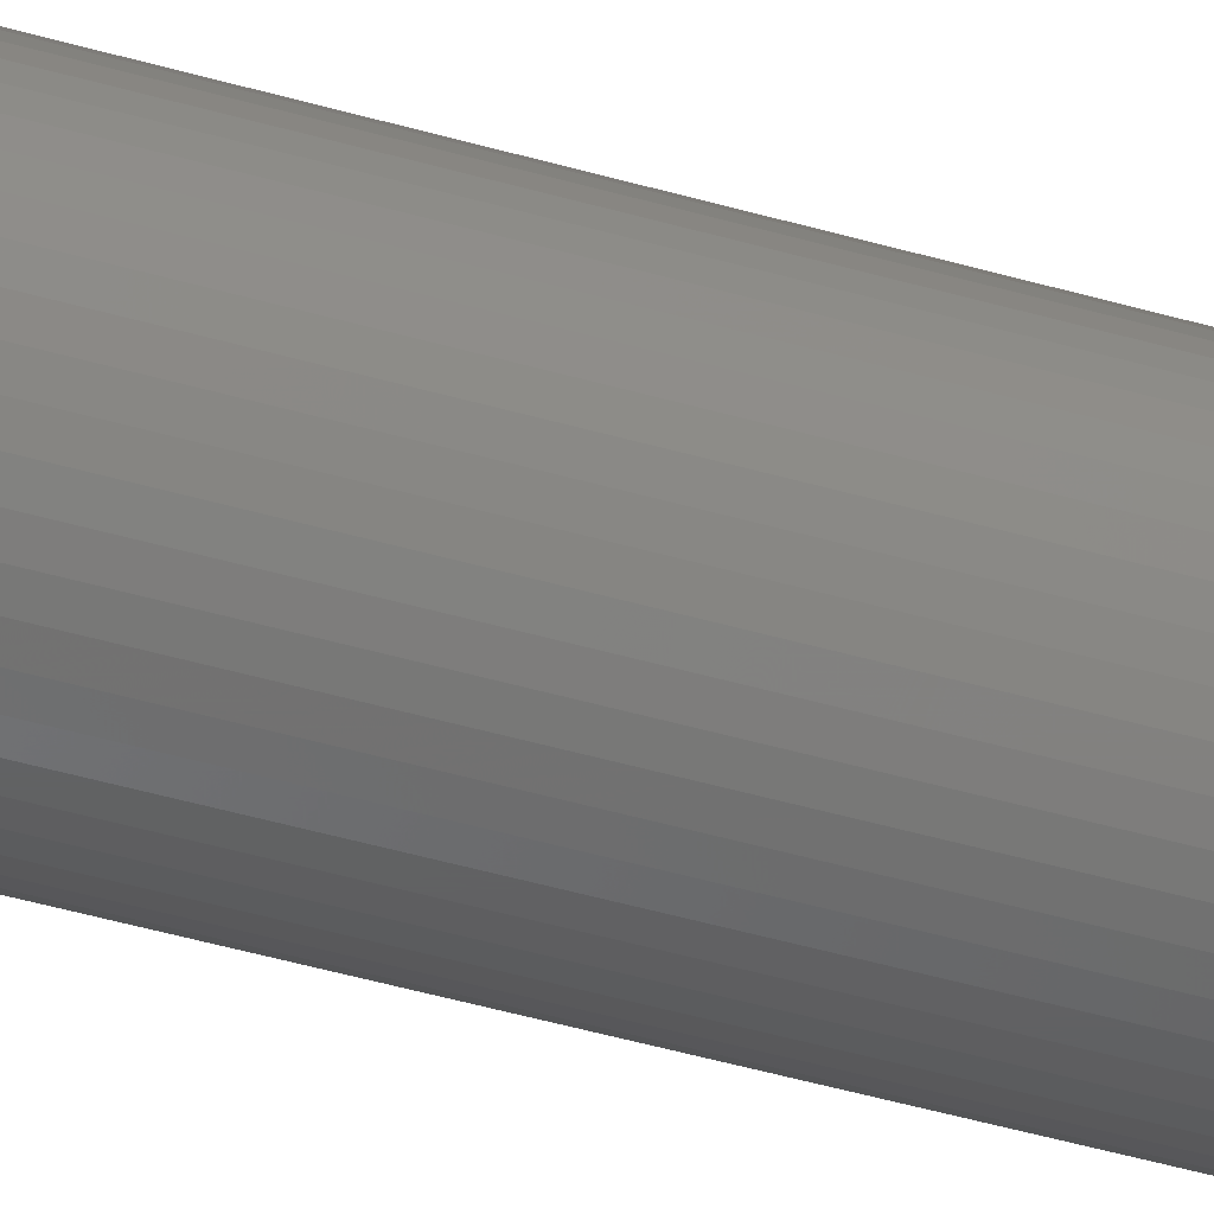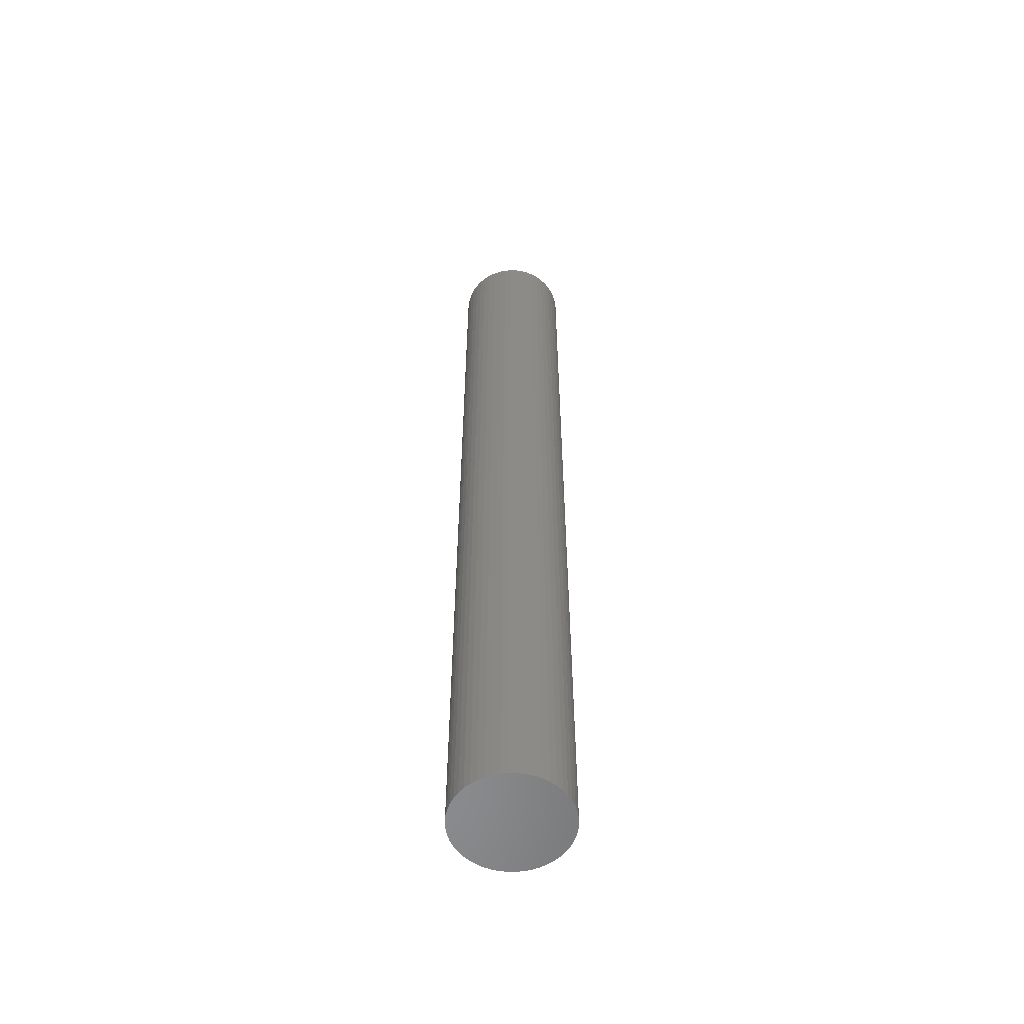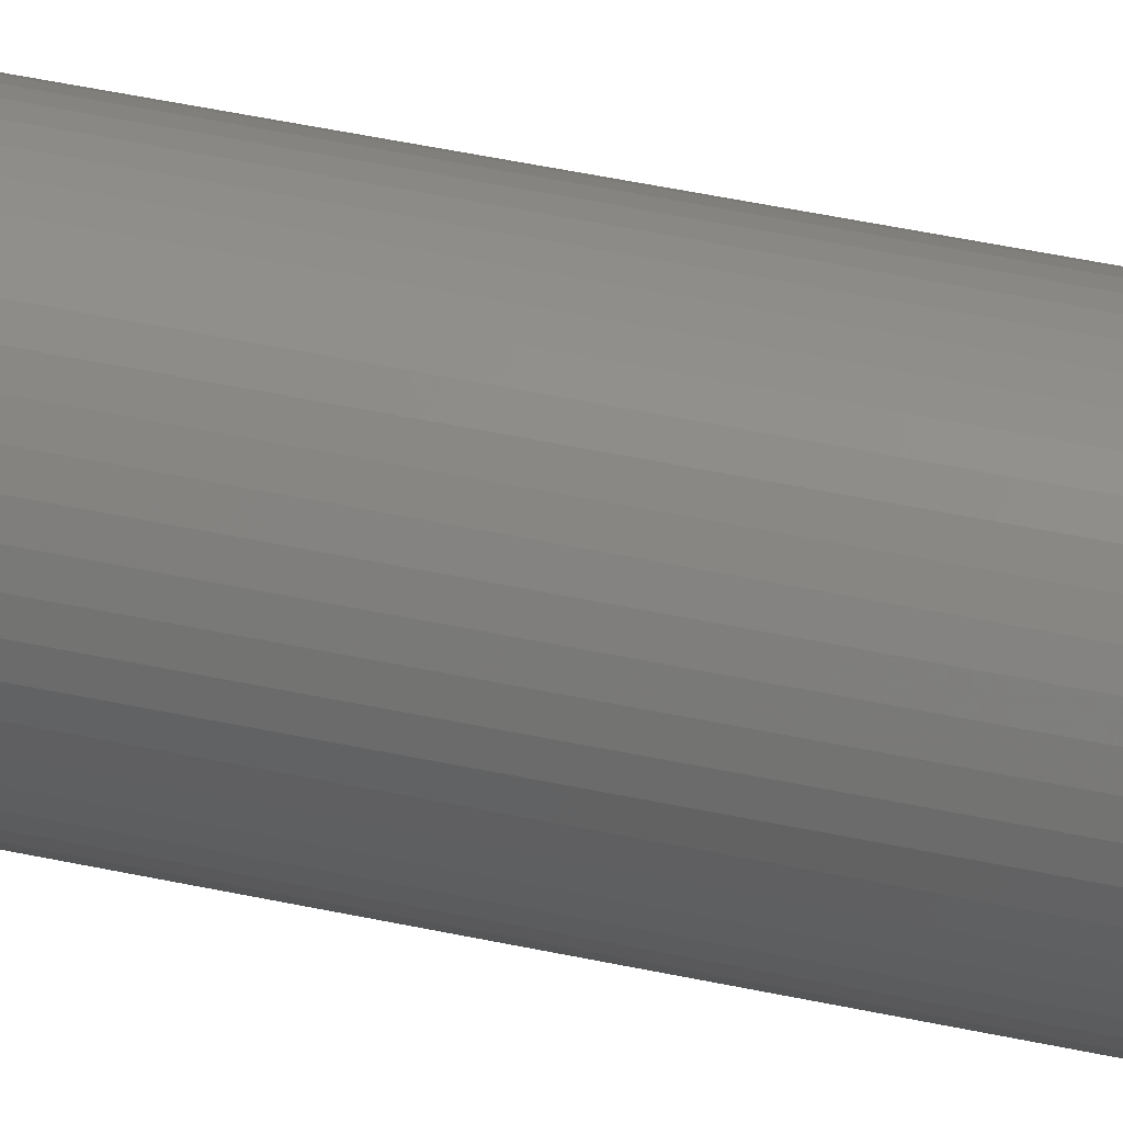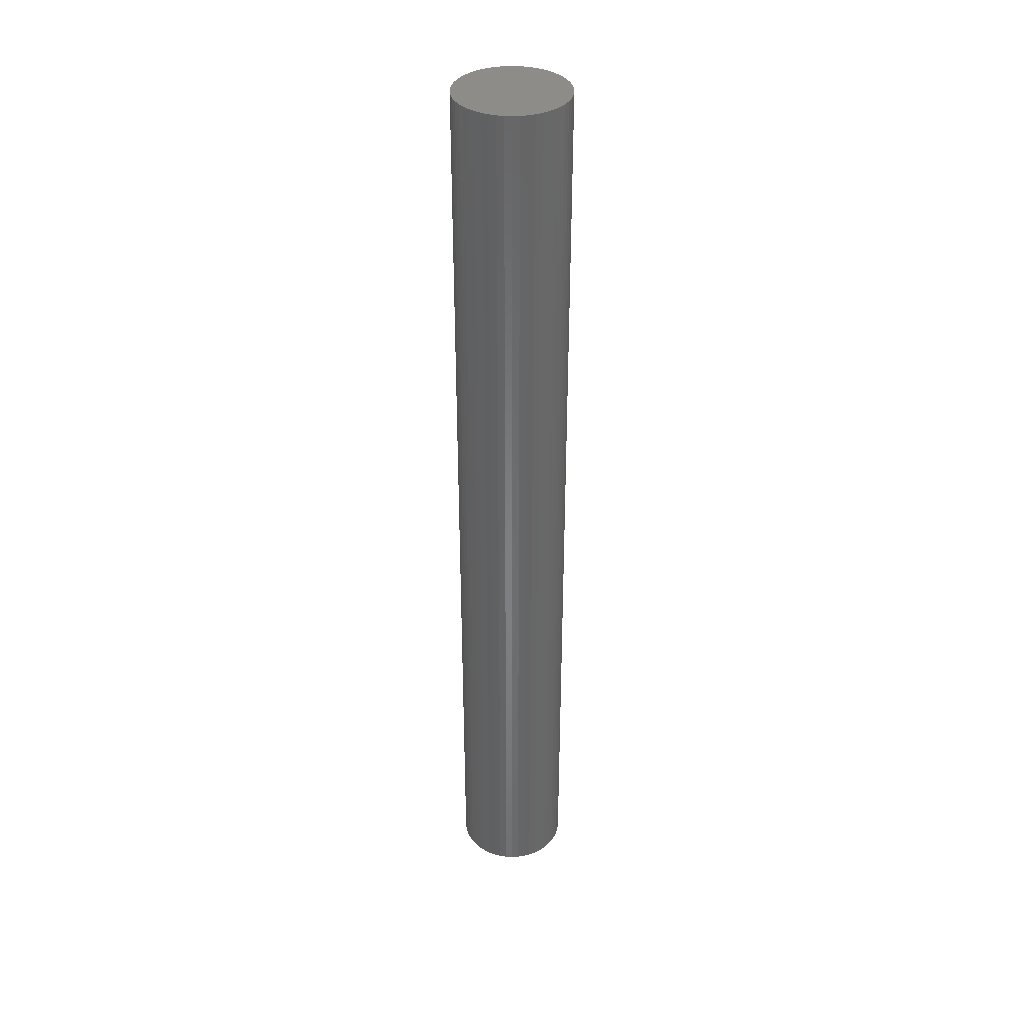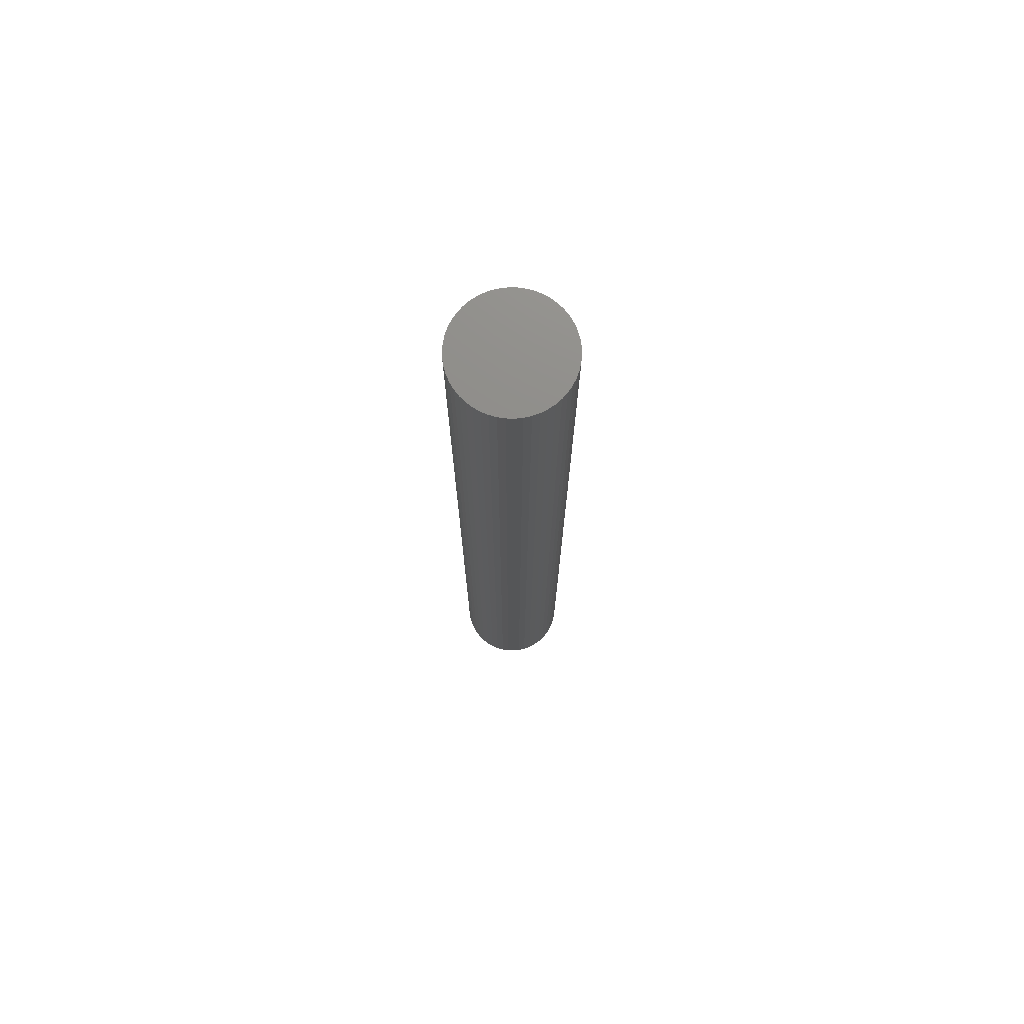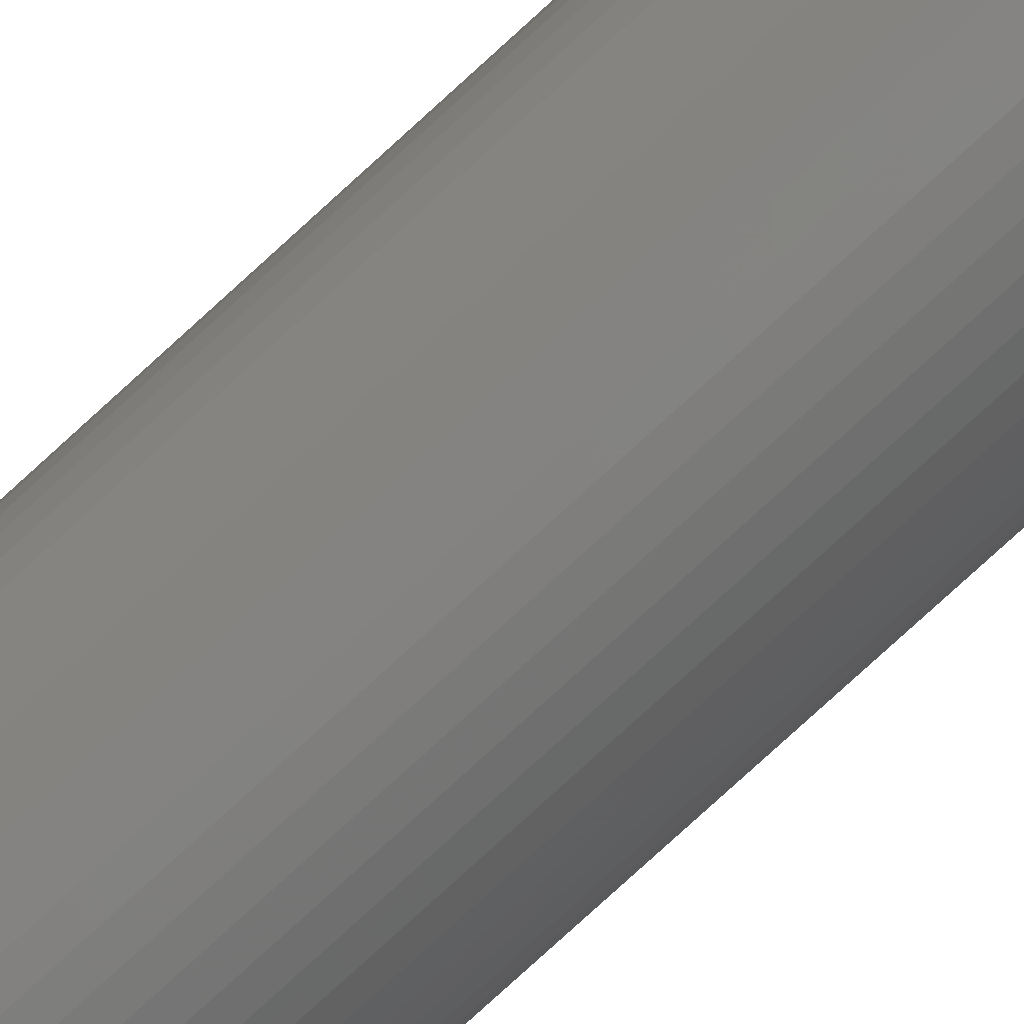
<metadata>
{"format":"stl","ext":"stl","renderer":"f3d","projection":"perspective","resolution":1024,"background":"white","views":[{"elev":-42.9,"azim":-109.4,"up":"+Y"},{"elev":-56.6,"azim":-160.0,"up":"+Z"},{"elev":39.7,"azim":105.7,"up":"+Y"},{"elev":36.6,"azim":118.7,"up":"+Z"},{"elev":74.3,"azim":-48.9,"up":"+Z"},{"elev":-78.1,"azim":132.5,"up":"+Y"}]}
</metadata>
<code>
# stl→obj: 100 verts, 196 faces
v 2.85 0 24
v 2.828 0.3572 -24
v 2.828 0.3572 24
v 2.85 0 -24
v 2.76 0.7088 -24
v 2.76 0.7088 24
v -2.85 0 -24
v -2.828 0.3572 24
v -2.828 0.3572 -24
v -2.85 0 24
v 0.179 2.844 -24
v -0.179 2.844 24
v 0.179 2.844 24
v -0.179 2.844 -24
v 2.828 -0.3572 -24
v 2.76 -0.7088 -24
v 2.65 -1.049 -24
v 2.65 1.049 -24
v 2.497 -1.373 -24
v 2.497 1.373 -24
v 2.306 -1.675 -24
v 2.306 1.675 -24
v 2.078 -1.951 -24
v 2.078 1.951 -24
v 1.817 -2.196 -24
v 1.817 2.196 -24
v 1.527 -2.406 -24
v 1.527 2.406 -24
v 1.213 -2.579 -24
v 1.213 2.579 -24
v 0.8807 -2.711 -24
v 0.8807 2.711 -24
v 0.534 -2.8 -24
v 0.534 2.8 -24
v 0.179 -2.844 -24
v -0.179 -2.844 -24
v -0.534 -2.8 -24
v -0.534 2.8 -24
v -0.8807 -2.711 -24
v -0.8807 2.711 -24
v -1.213 -2.579 -24
v -1.213 2.579 -24
v -1.527 -2.406 -24
v -1.527 2.406 -24
v -1.817 -2.196 -24
v -1.817 2.196 -24
v -2.078 -1.951 -24
v -2.078 1.951 -24
v -2.306 -1.675 -24
v -2.306 1.675 -24
v -2.497 -1.373 -24
v -2.497 1.373 -24
v -2.65 -1.049 -24
v -2.65 1.049 -24
v -2.76 -0.7088 -24
v -2.76 0.7088 -24
v -2.828 -0.3572 -24
v 2.078 -1.951 24
v 1.817 -2.196 24
v -2.078 1.951 24
v -1.817 2.196 24
v -1.213 2.579 24
v -0.8807 2.711 24
v 2.65 1.049 24
v 2.497 1.373 24
v 0.8807 2.711 24
v 1.213 2.579 24
v 1.527 2.406 24
v 1.817 2.196 24
v -2.497 1.373 24
v -2.65 1.049 24
v -2.76 0.7088 24
v 2.828 -0.3572 24
v 2.76 -0.7088 24
v 2.65 -1.049 24
v 2.497 -1.373 24
v 2.306 1.675 24
v 2.306 -1.675 24
v 2.078 1.951 24
v 1.527 -2.406 24
v 1.213 -2.579 24
v 0.8807 -2.711 24
v 0.534 2.8 24
v 0.534 -2.8 24
v 0.179 -2.844 24
v -0.179 -2.844 24
v -0.534 2.8 24
v -0.534 -2.8 24
v -0.8807 -2.711 24
v -1.213 -2.579 24
v -1.527 2.406 24
v -1.527 -2.406 24
v -1.817 -2.196 24
v -2.078 -1.951 24
v -2.306 1.675 24
v -2.306 -1.675 24
v -2.497 -1.373 24
v -2.65 -1.049 24
v -2.76 -0.7088 24
v -2.828 -0.3572 24
f 1 2 3
f 2 1 4
f 3 5 6
f 5 3 2
f 7 8 9
f 8 7 10
f 11 12 13
f 12 11 14
f 15 2 4
f 16 2 15
f 16 5 2
f 17 5 16
f 17 18 5
f 19 18 17
f 19 20 18
f 21 20 19
f 21 22 20
f 23 22 21
f 23 24 22
f 25 24 23
f 25 26 24
f 27 26 25
f 27 28 26
f 29 28 27
f 29 30 28
f 31 30 29
f 31 32 30
f 33 32 31
f 33 34 32
f 35 34 33
f 35 11 34
f 36 11 35
f 36 14 11
f 37 14 36
f 37 38 14
f 39 38 37
f 39 40 38
f 41 40 39
f 41 42 40
f 43 42 41
f 43 44 42
f 45 44 43
f 45 46 44
f 47 46 45
f 47 48 46
f 49 48 47
f 49 50 48
f 51 50 49
f 51 52 50
f 53 52 51
f 53 54 52
f 55 54 53
f 55 56 54
f 57 56 55
f 57 9 56
f 9 57 7
f 25 58 59
f 58 25 23
f 46 60 61
f 60 46 48
f 40 62 63
f 62 40 42
f 64 20 65
f 20 64 18
f 30 66 67
f 66 30 32
f 26 68 69
f 68 26 28
f 54 70 52
f 70 54 71
f 56 71 54
f 71 56 72
f 3 73 1
f 6 73 3
f 6 74 73
f 64 74 6
f 64 75 74
f 65 75 64
f 65 76 75
f 77 76 65
f 77 78 76
f 79 78 77
f 79 58 78
f 69 58 79
f 69 59 58
f 68 59 69
f 68 80 59
f 67 80 68
f 67 81 80
f 66 81 67
f 66 82 81
f 83 82 66
f 83 84 82
f 13 84 83
f 13 85 84
f 12 85 13
f 12 86 85
f 87 86 12
f 87 88 86
f 63 88 87
f 63 89 88
f 62 89 63
f 62 90 89
f 91 90 62
f 91 92 90
f 61 92 91
f 61 93 92
f 60 93 61
f 60 94 93
f 95 94 60
f 95 96 94
f 70 96 95
f 70 97 96
f 71 97 70
f 71 98 97
f 72 98 71
f 72 99 98
f 8 99 72
f 8 100 99
f 100 8 10
f 14 87 12
f 87 14 38
f 31 81 82
f 81 31 29
f 24 69 79
f 69 24 26
f 65 22 77
f 22 65 20
f 32 83 66
f 83 32 34
f 50 60 48
f 60 50 95
f 42 91 62
f 91 42 44
f 73 4 1
f 4 73 15
f 78 19 76
f 19 78 21
f 74 15 73
f 15 74 16
f 47 93 94
f 93 47 45
f 53 99 55
f 99 53 98
f 49 97 51
f 97 49 96
f 36 85 86
f 85 36 35
f 29 80 81
f 80 29 27
f 6 18 64
f 18 6 5
f 77 24 79
f 24 77 22
f 34 13 83
f 13 34 11
f 28 67 68
f 67 28 30
f 52 95 50
f 95 52 70
f 9 72 56
f 72 9 8
f 44 61 91
f 61 44 46
f 38 63 87
f 63 38 40
f 58 21 78
f 21 58 23
f 76 17 75
f 17 76 19
f 41 89 90
f 89 41 39
f 51 98 53
f 98 51 97
f 47 96 49
f 96 47 94
f 57 10 7
f 10 57 100
f 33 82 84
f 82 33 31
f 35 84 85
f 84 35 33
f 75 16 74
f 16 75 17
f 37 86 88
f 86 37 36
f 39 88 89
f 88 39 37
f 55 100 57
f 100 55 99
f 27 59 80
f 59 27 25
f 43 90 92
f 90 43 41
f 45 92 93
f 92 45 43

</code>
